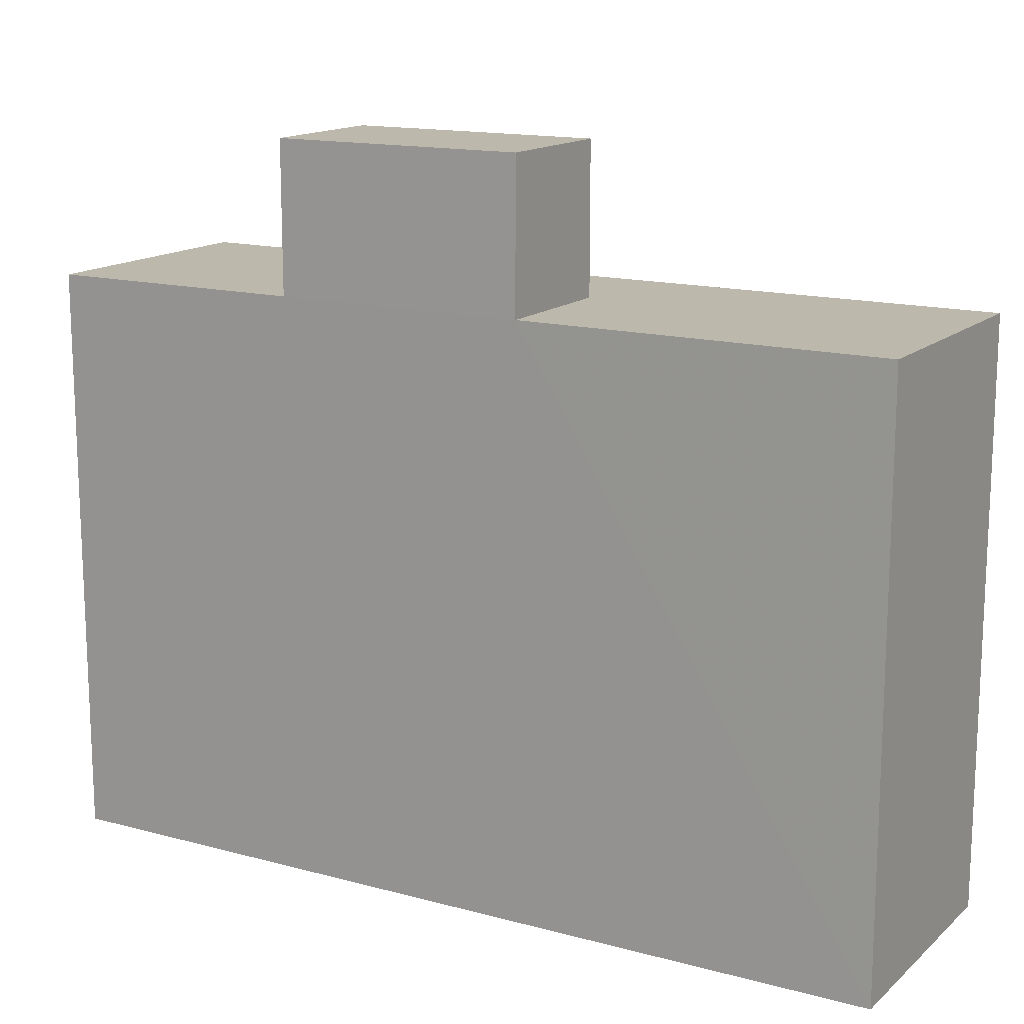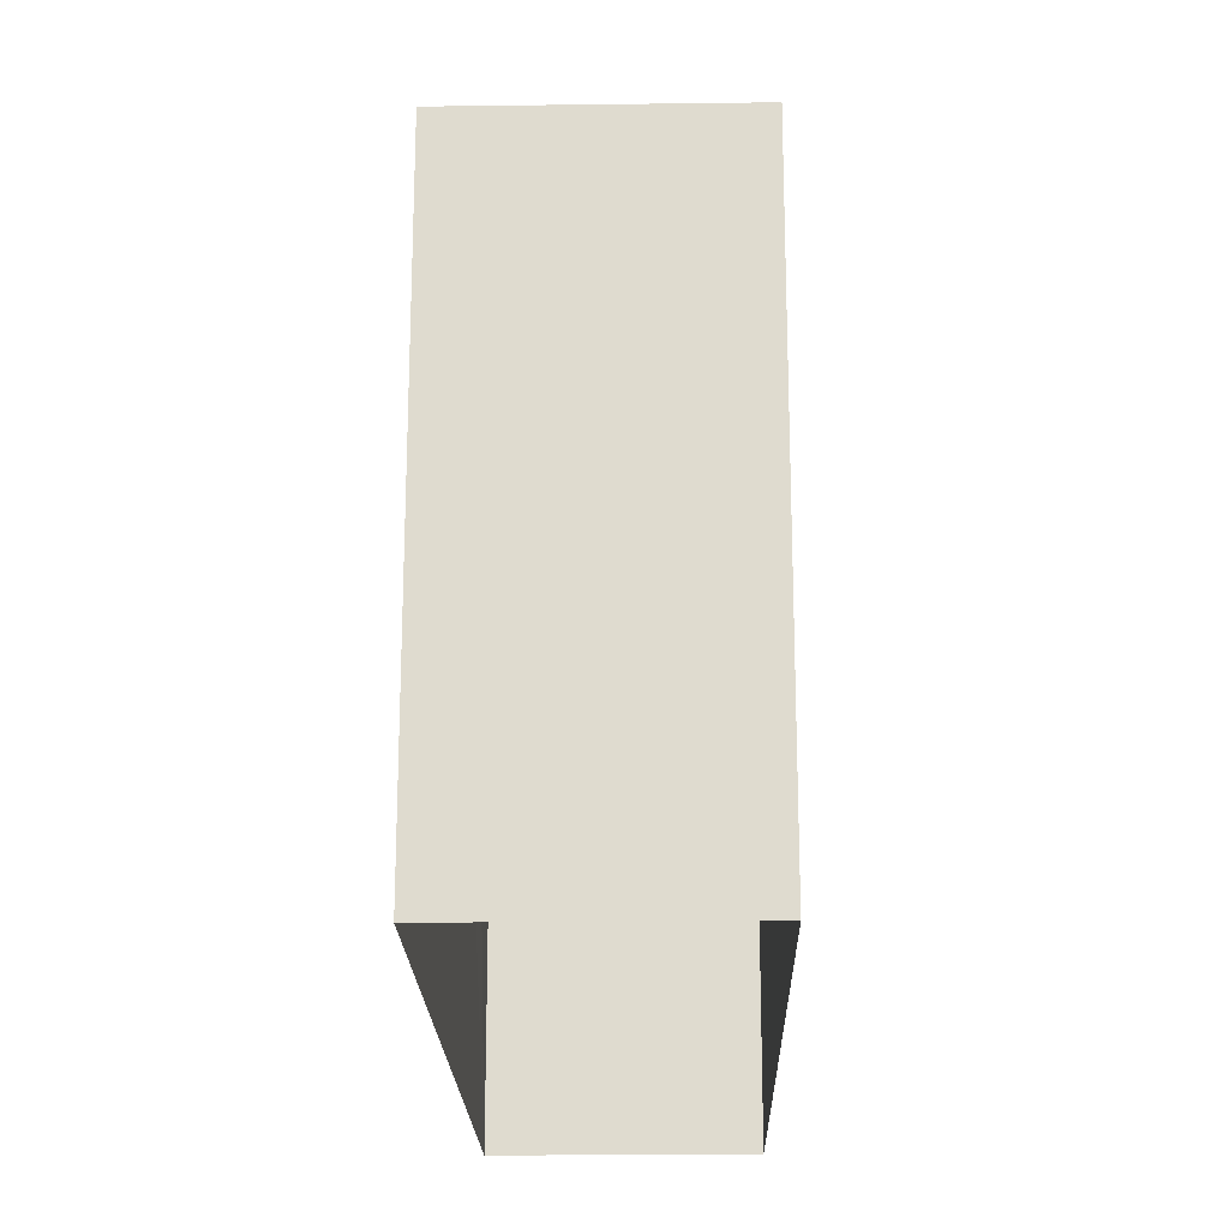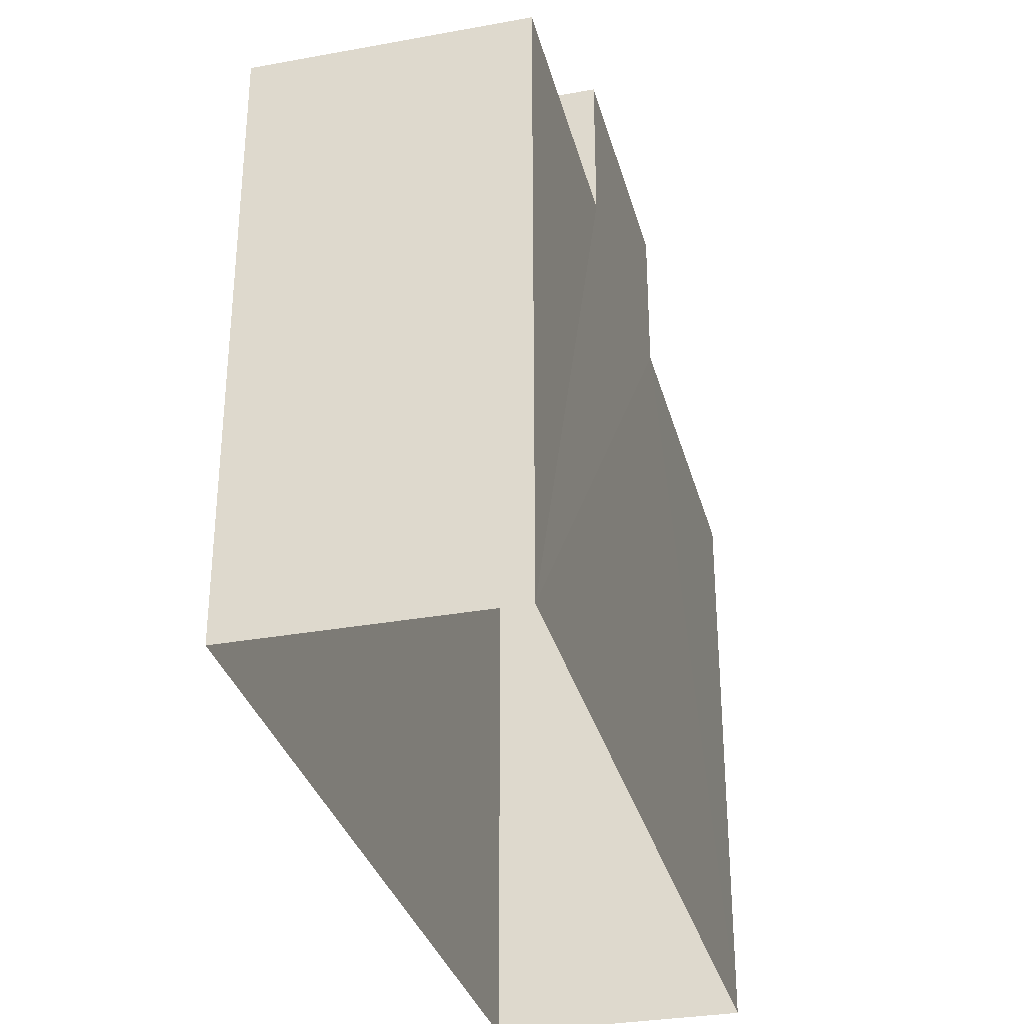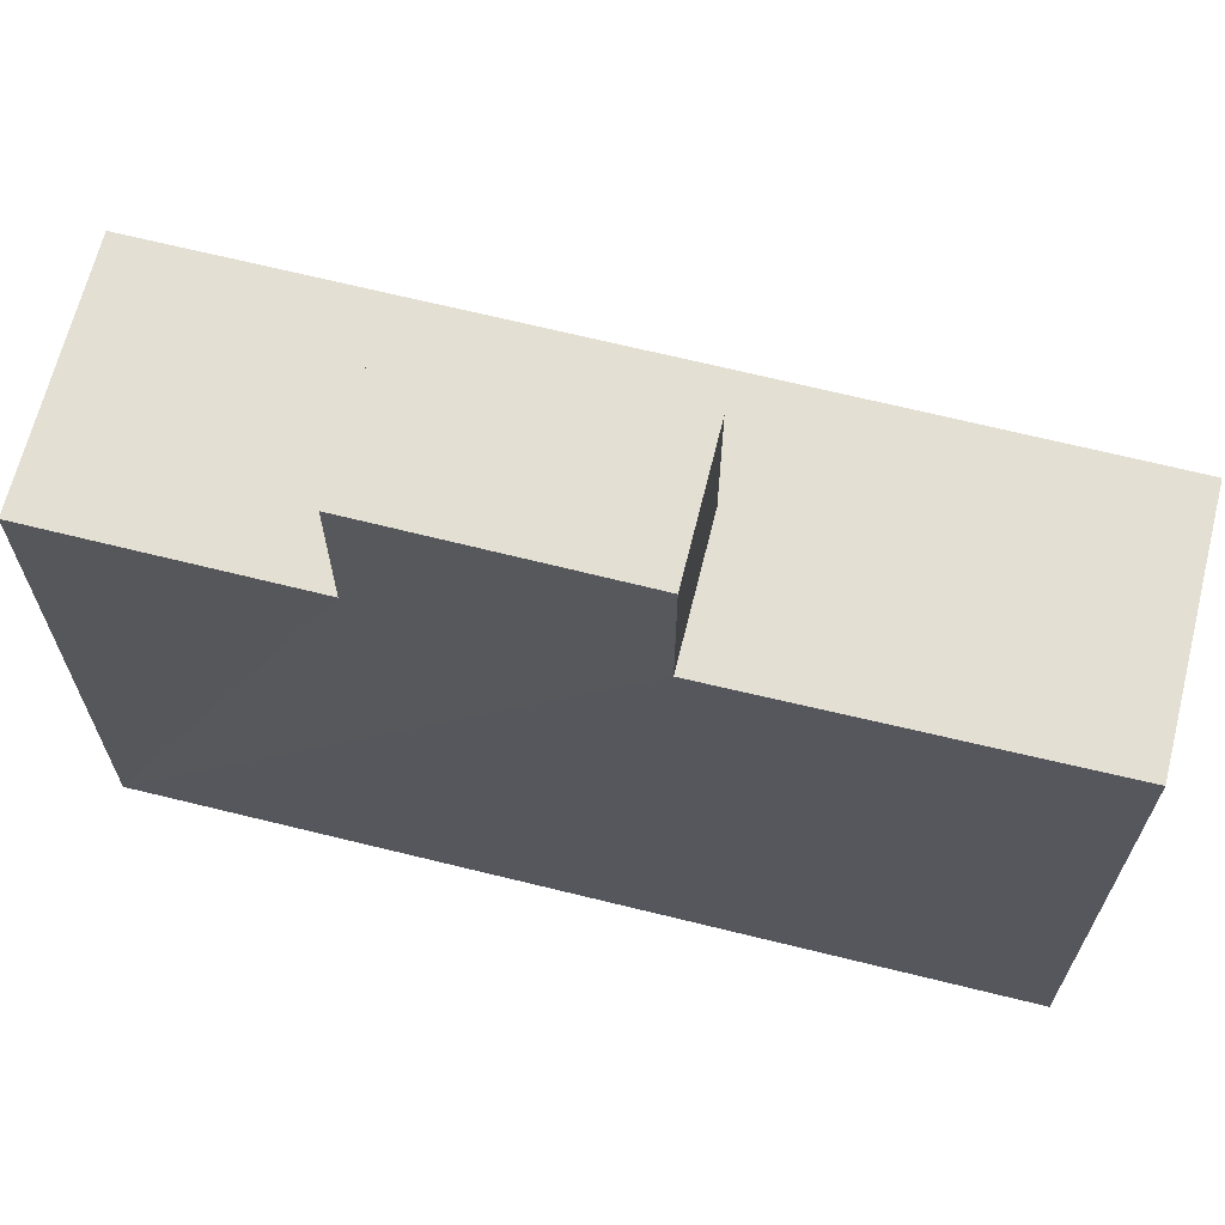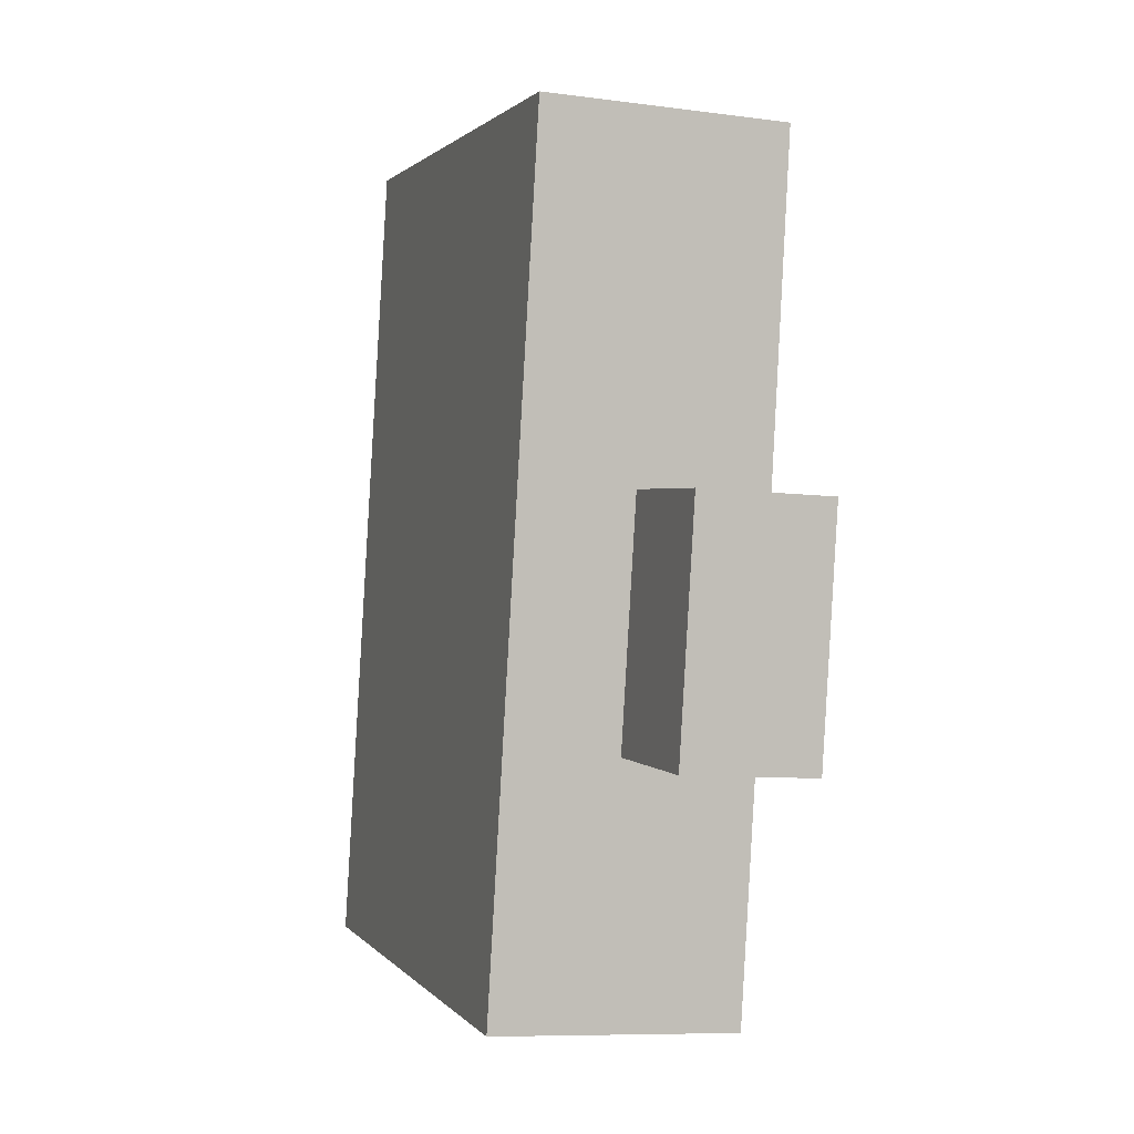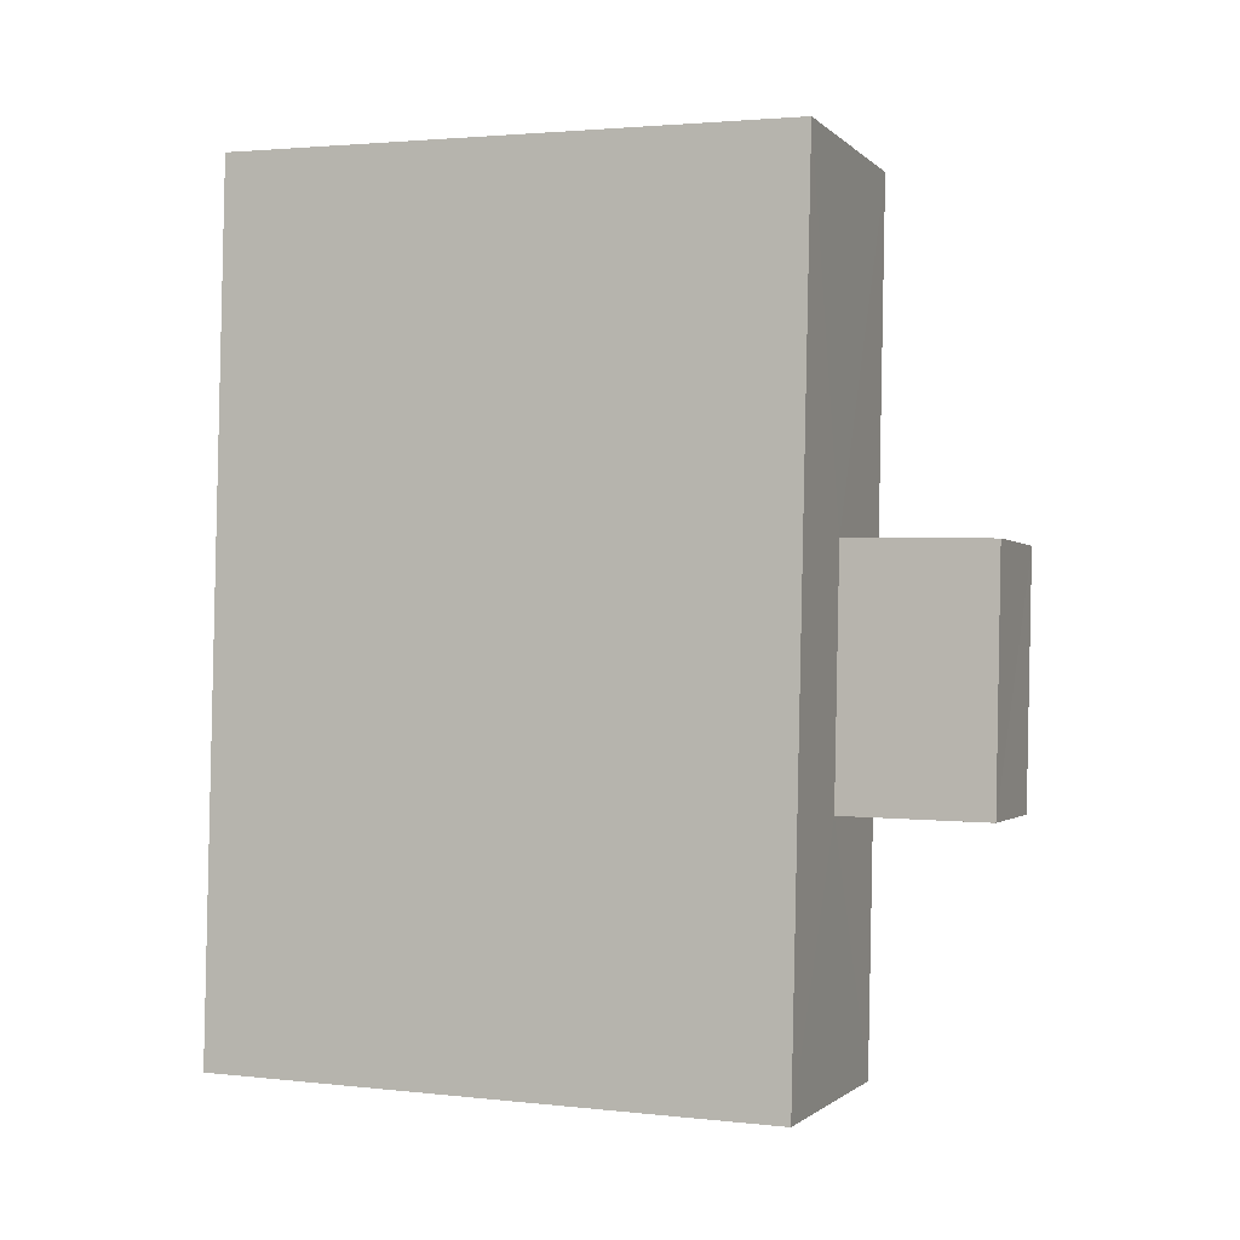
<metadata>
{"format":"obj","ext":"obj","renderer":"f3d","projection":"perspective","resolution":1024,"background":"white","views":[{"elev":14.8,"azim":116.9,"up":"+Z"},{"elev":-20.2,"azim":178.0,"up":"+Z"},{"elev":-32.1,"azim":11.0,"up":"+Z"},{"elev":66.5,"azim":100.7,"up":"+Z"},{"elev":1.4,"azim":-18.6,"up":"+Y"},{"elev":2.4,"azim":-69.1,"up":"+Y"}]}
</metadata>
<code>
v -3.726e+05 -1.035e+05 31.58
v -3.726e+05 -1.035e+05 31.58
v -3.726e+05 -1.035e+05 31.58
v -3.726e+05 -1.035e+05 31.58
v -3.726e+05 -1.035e+05 44.39
v -3.726e+05 -1.035e+05 44.39
v -3.726e+05 -1.035e+05 44.39
v -3.726e+05 -1.035e+05 44.39
v -3.726e+05 -1.035e+05 41.78
v -3.726e+05 -1.035e+05 41.78
v -3.726e+05 -1.035e+05 41.78
v -3.726e+05 -1.035e+05 41.78
v -3.726e+05 -1.035e+05 41.78
v -3.726e+05 -1.035e+05 41.78
v -3.726e+05 -1.035e+05 41.78
v -3.726e+05 -1.035e+05 41.78
f 1 2 3
f 1 4 2
f 5 6 7
f 5 8 6
f 9 10 11
f 12 10 13
f 14 9 11
f 14 11 15
f 12 13 16
f 11 10 12
f 14 1 3
f 9 14 3
f 9 3 2
f 10 9 2
f 10 2 4
f 13 10 4
f 1 15 4
f 4 16 13
f 1 14 15
f 16 15 8
f 8 15 6
f 4 15 16
f 12 5 7
f 11 12 7
f 12 8 5
f 12 16 8
f 15 7 6
f 15 11 7

</code>
